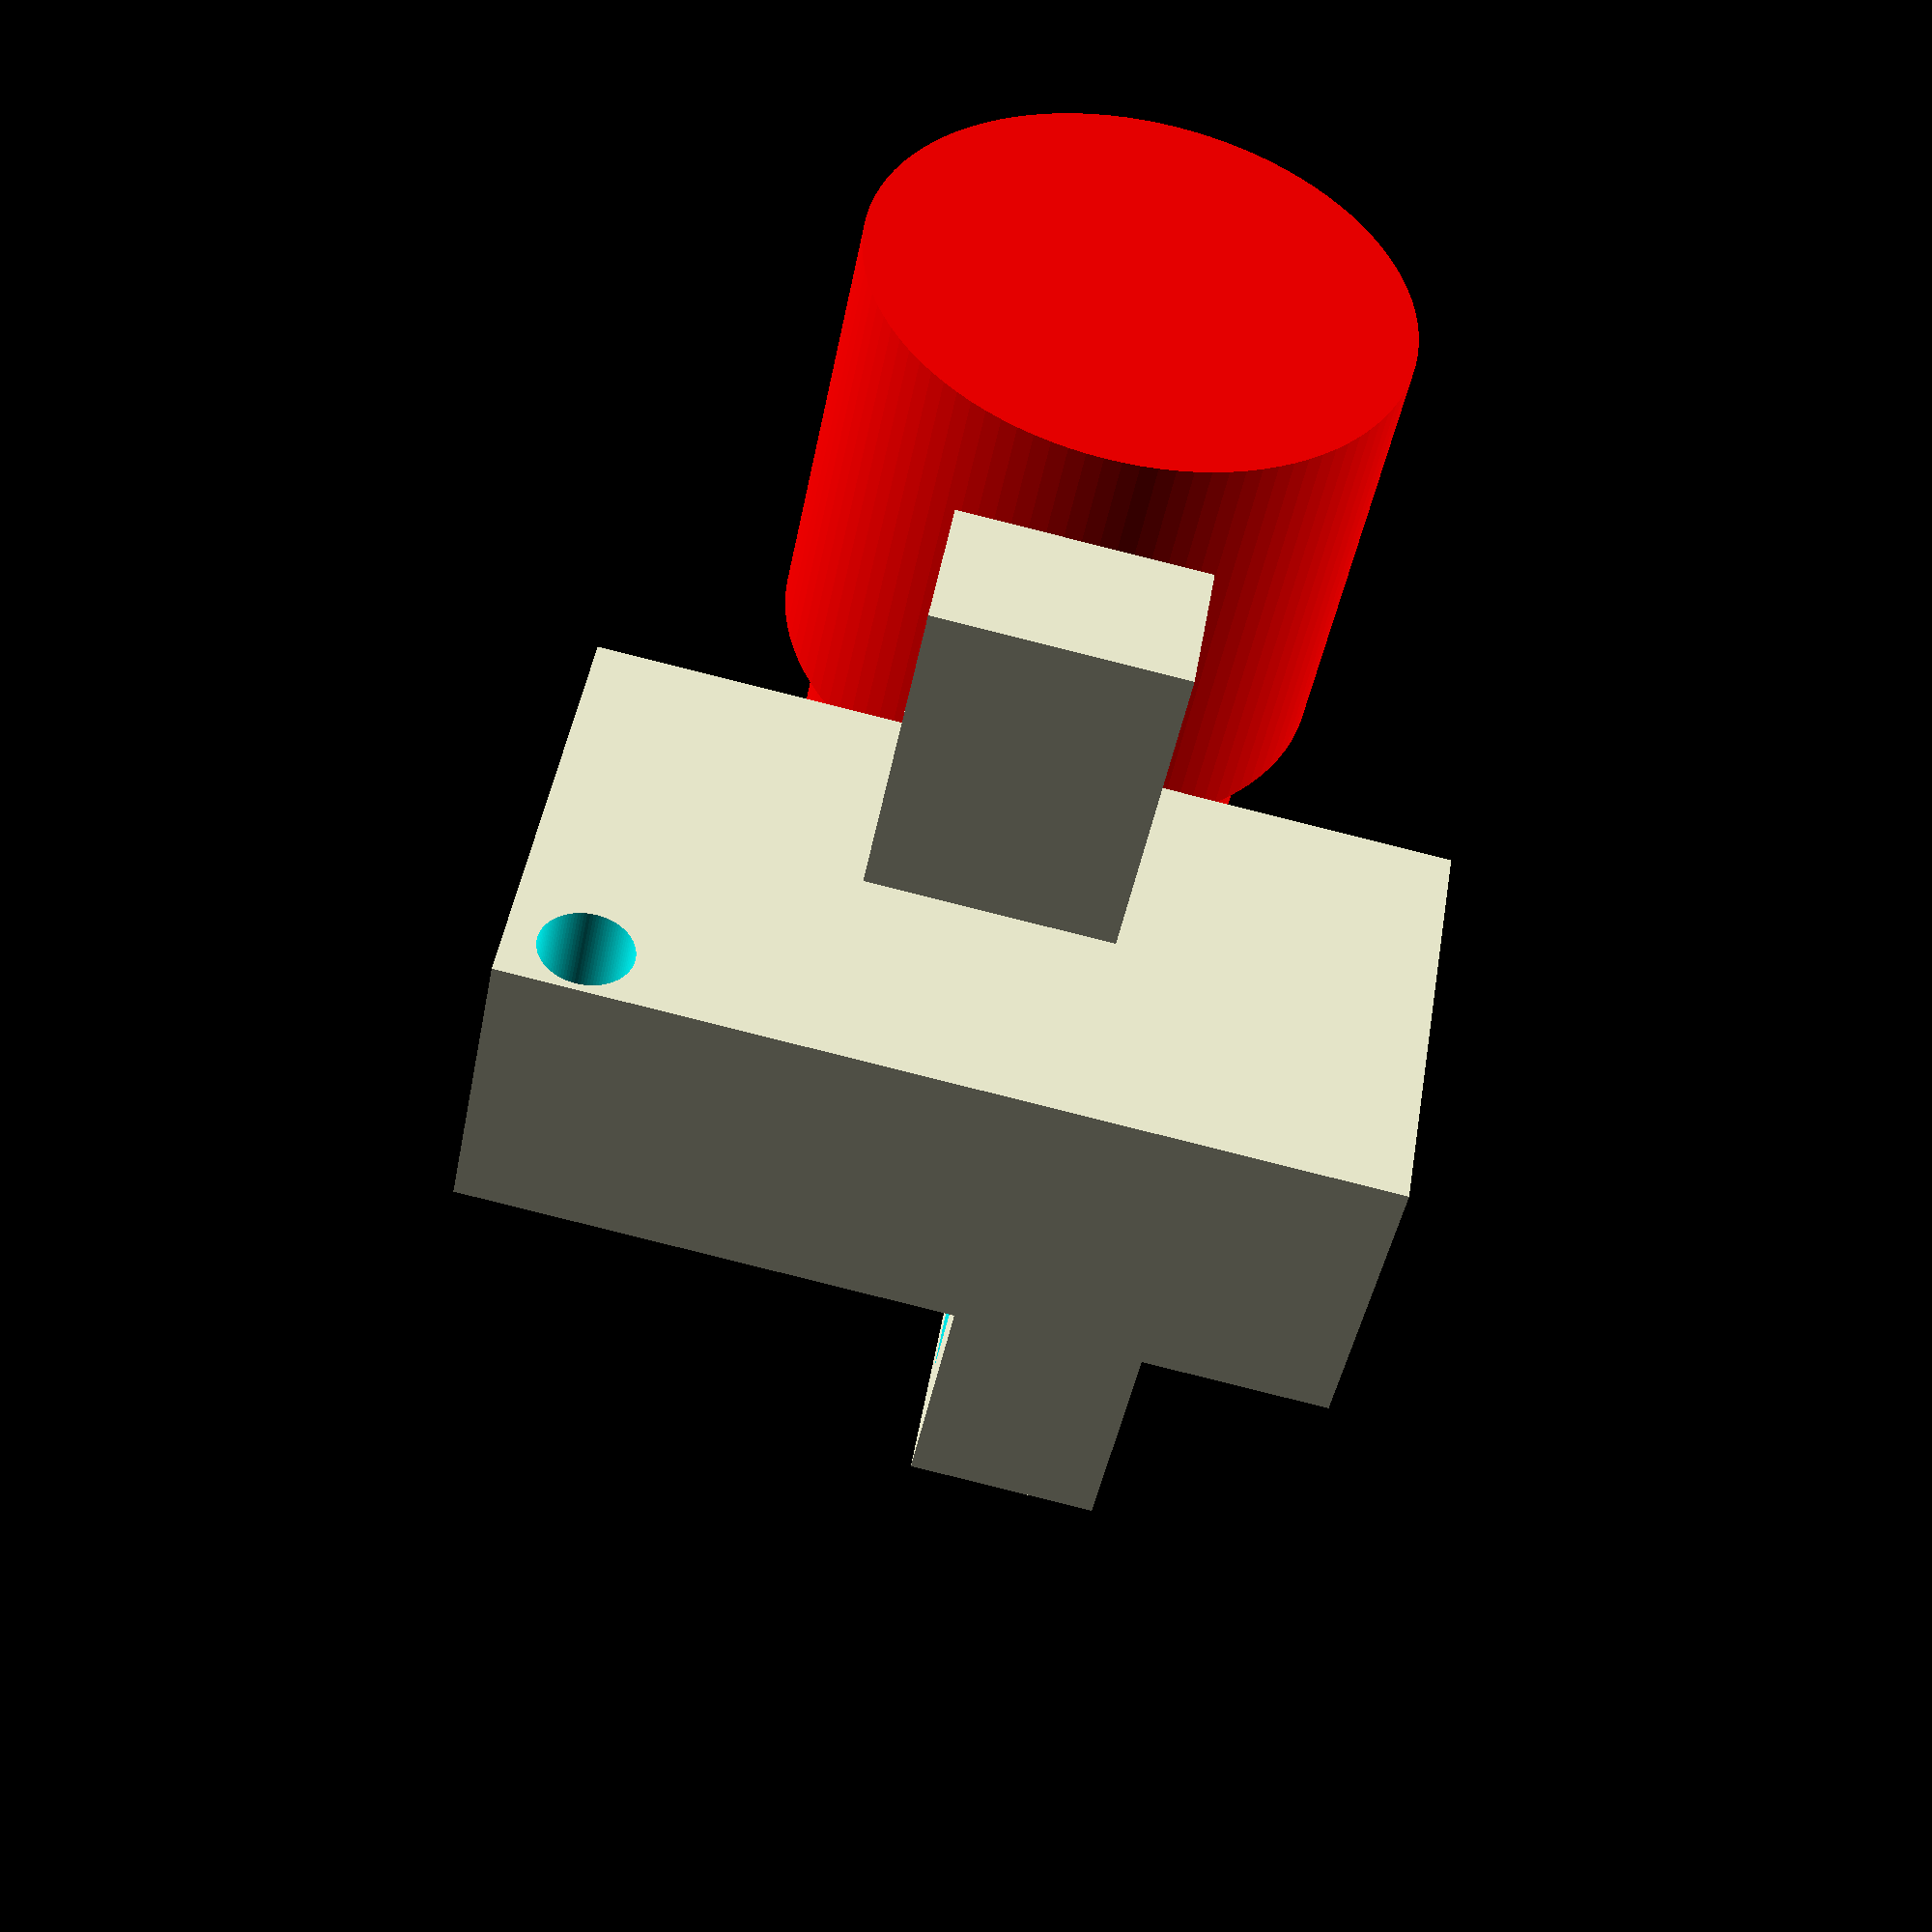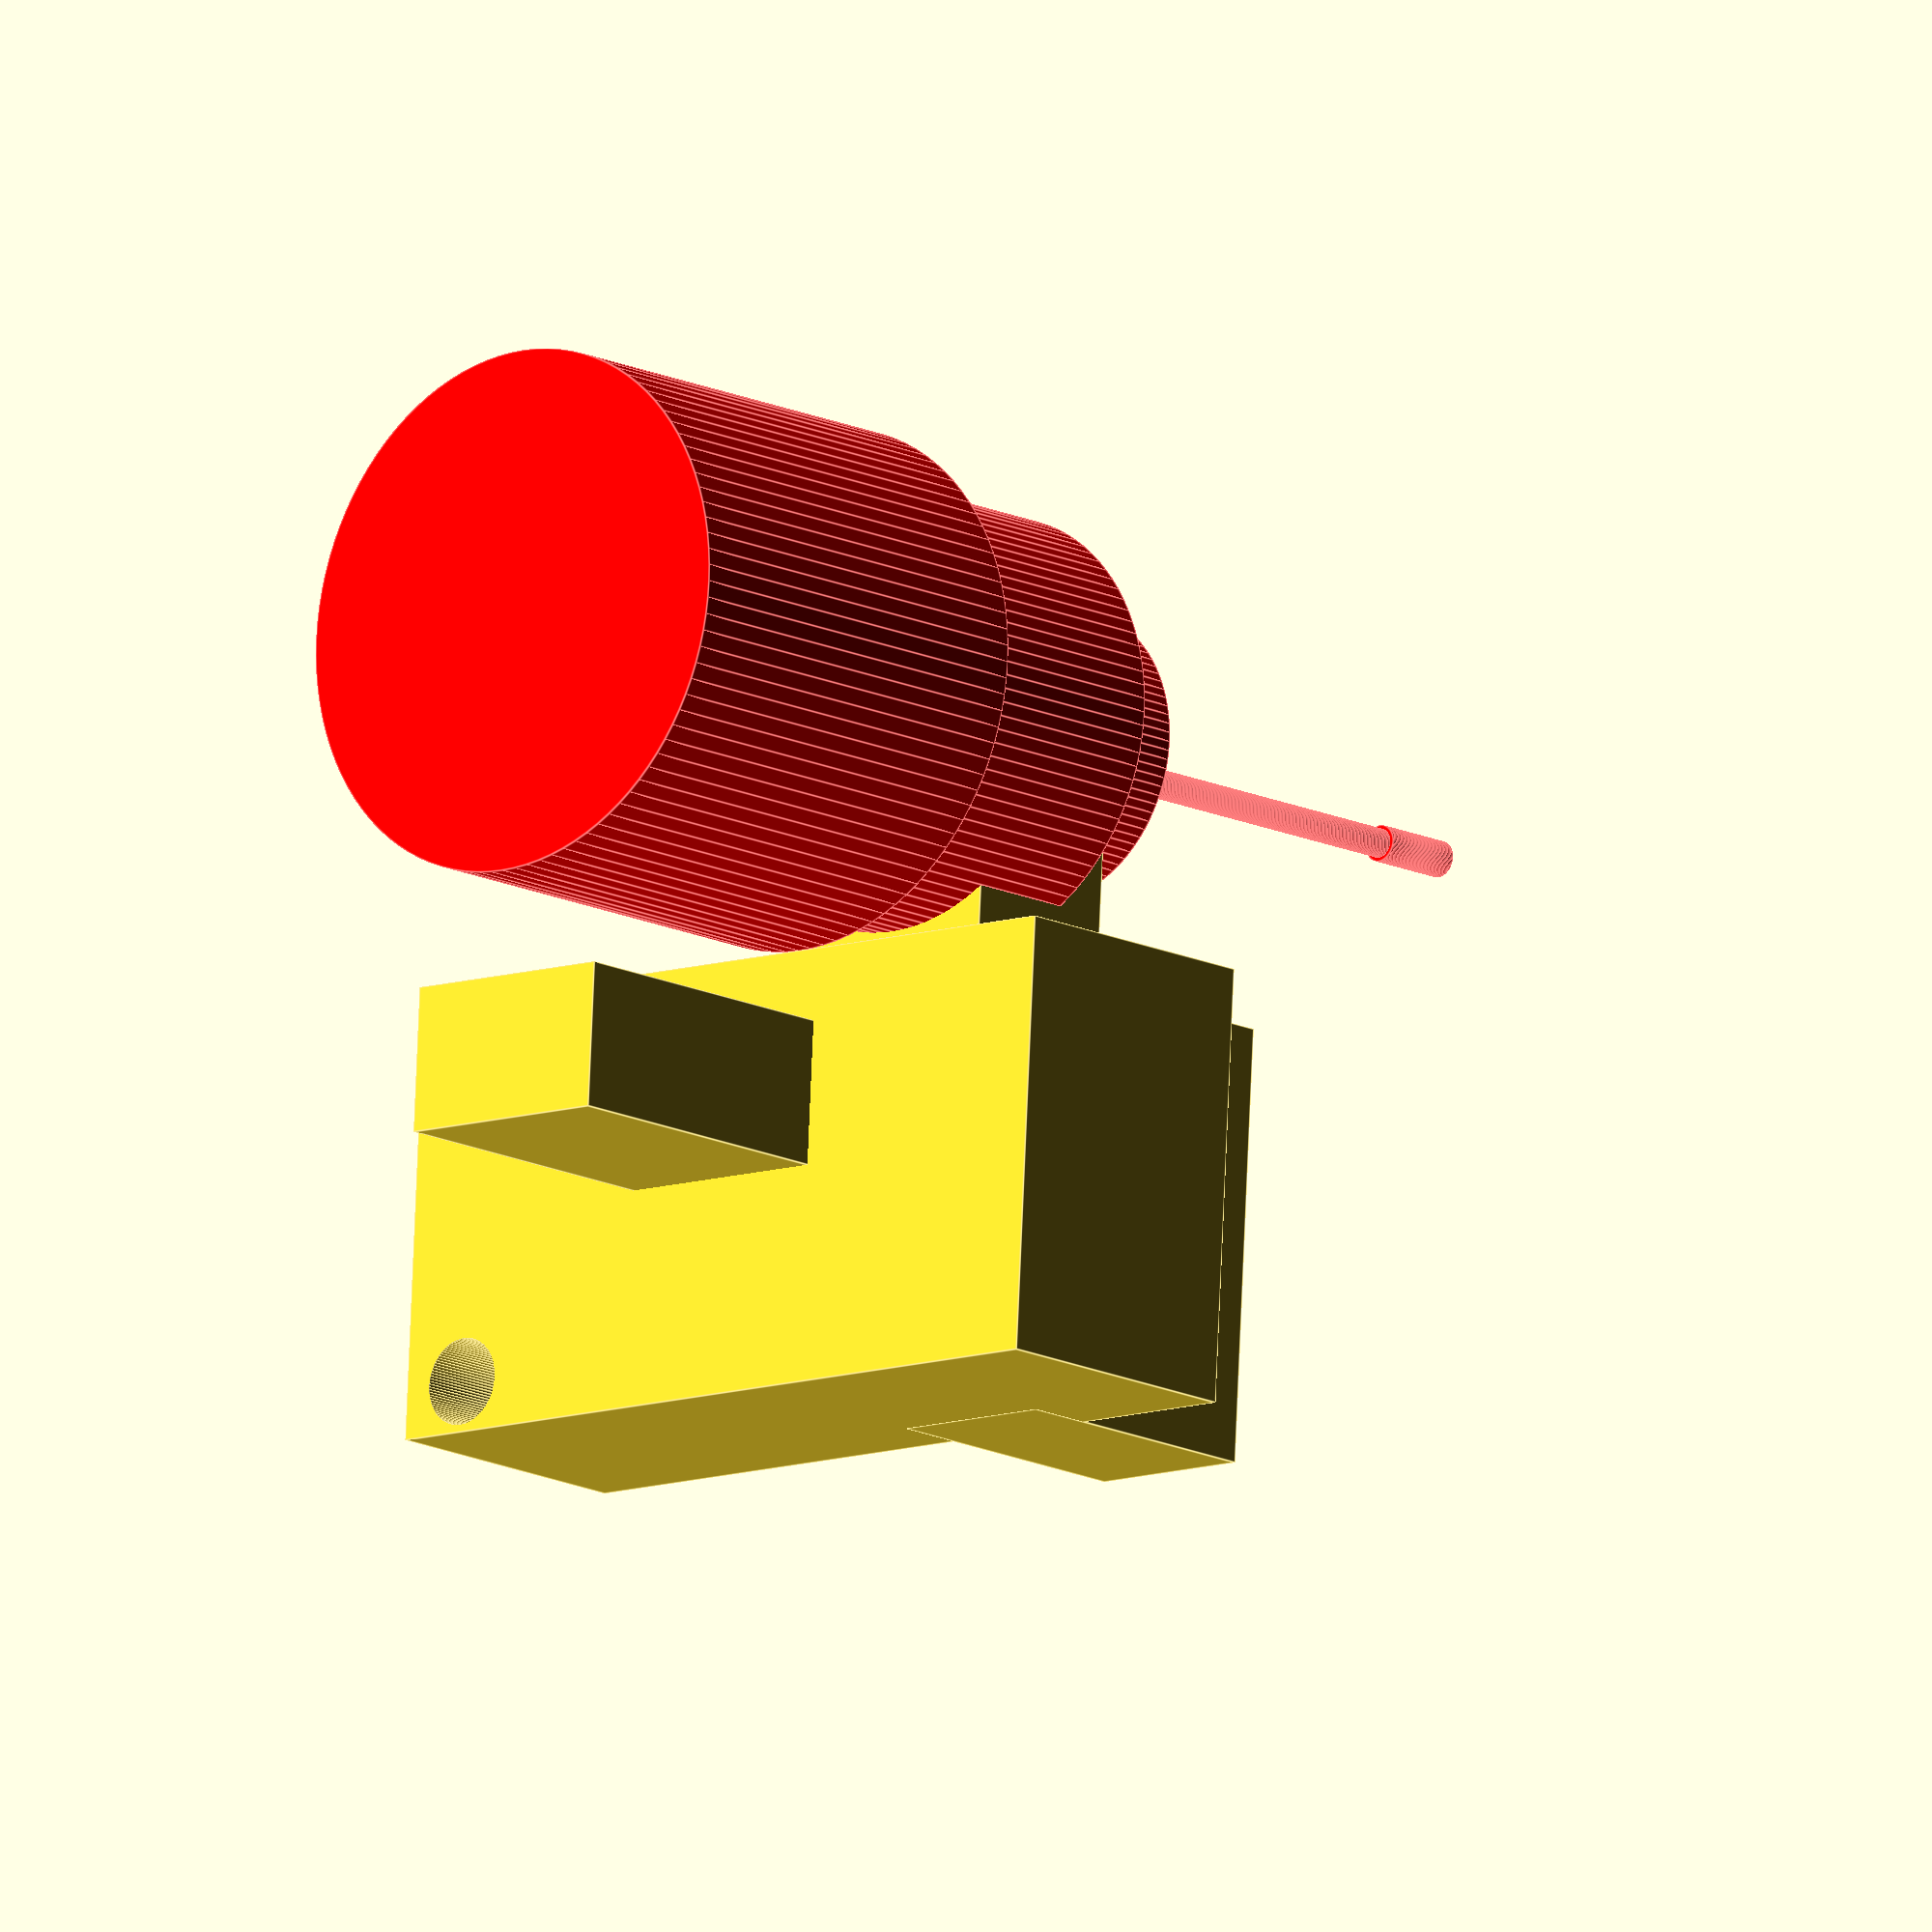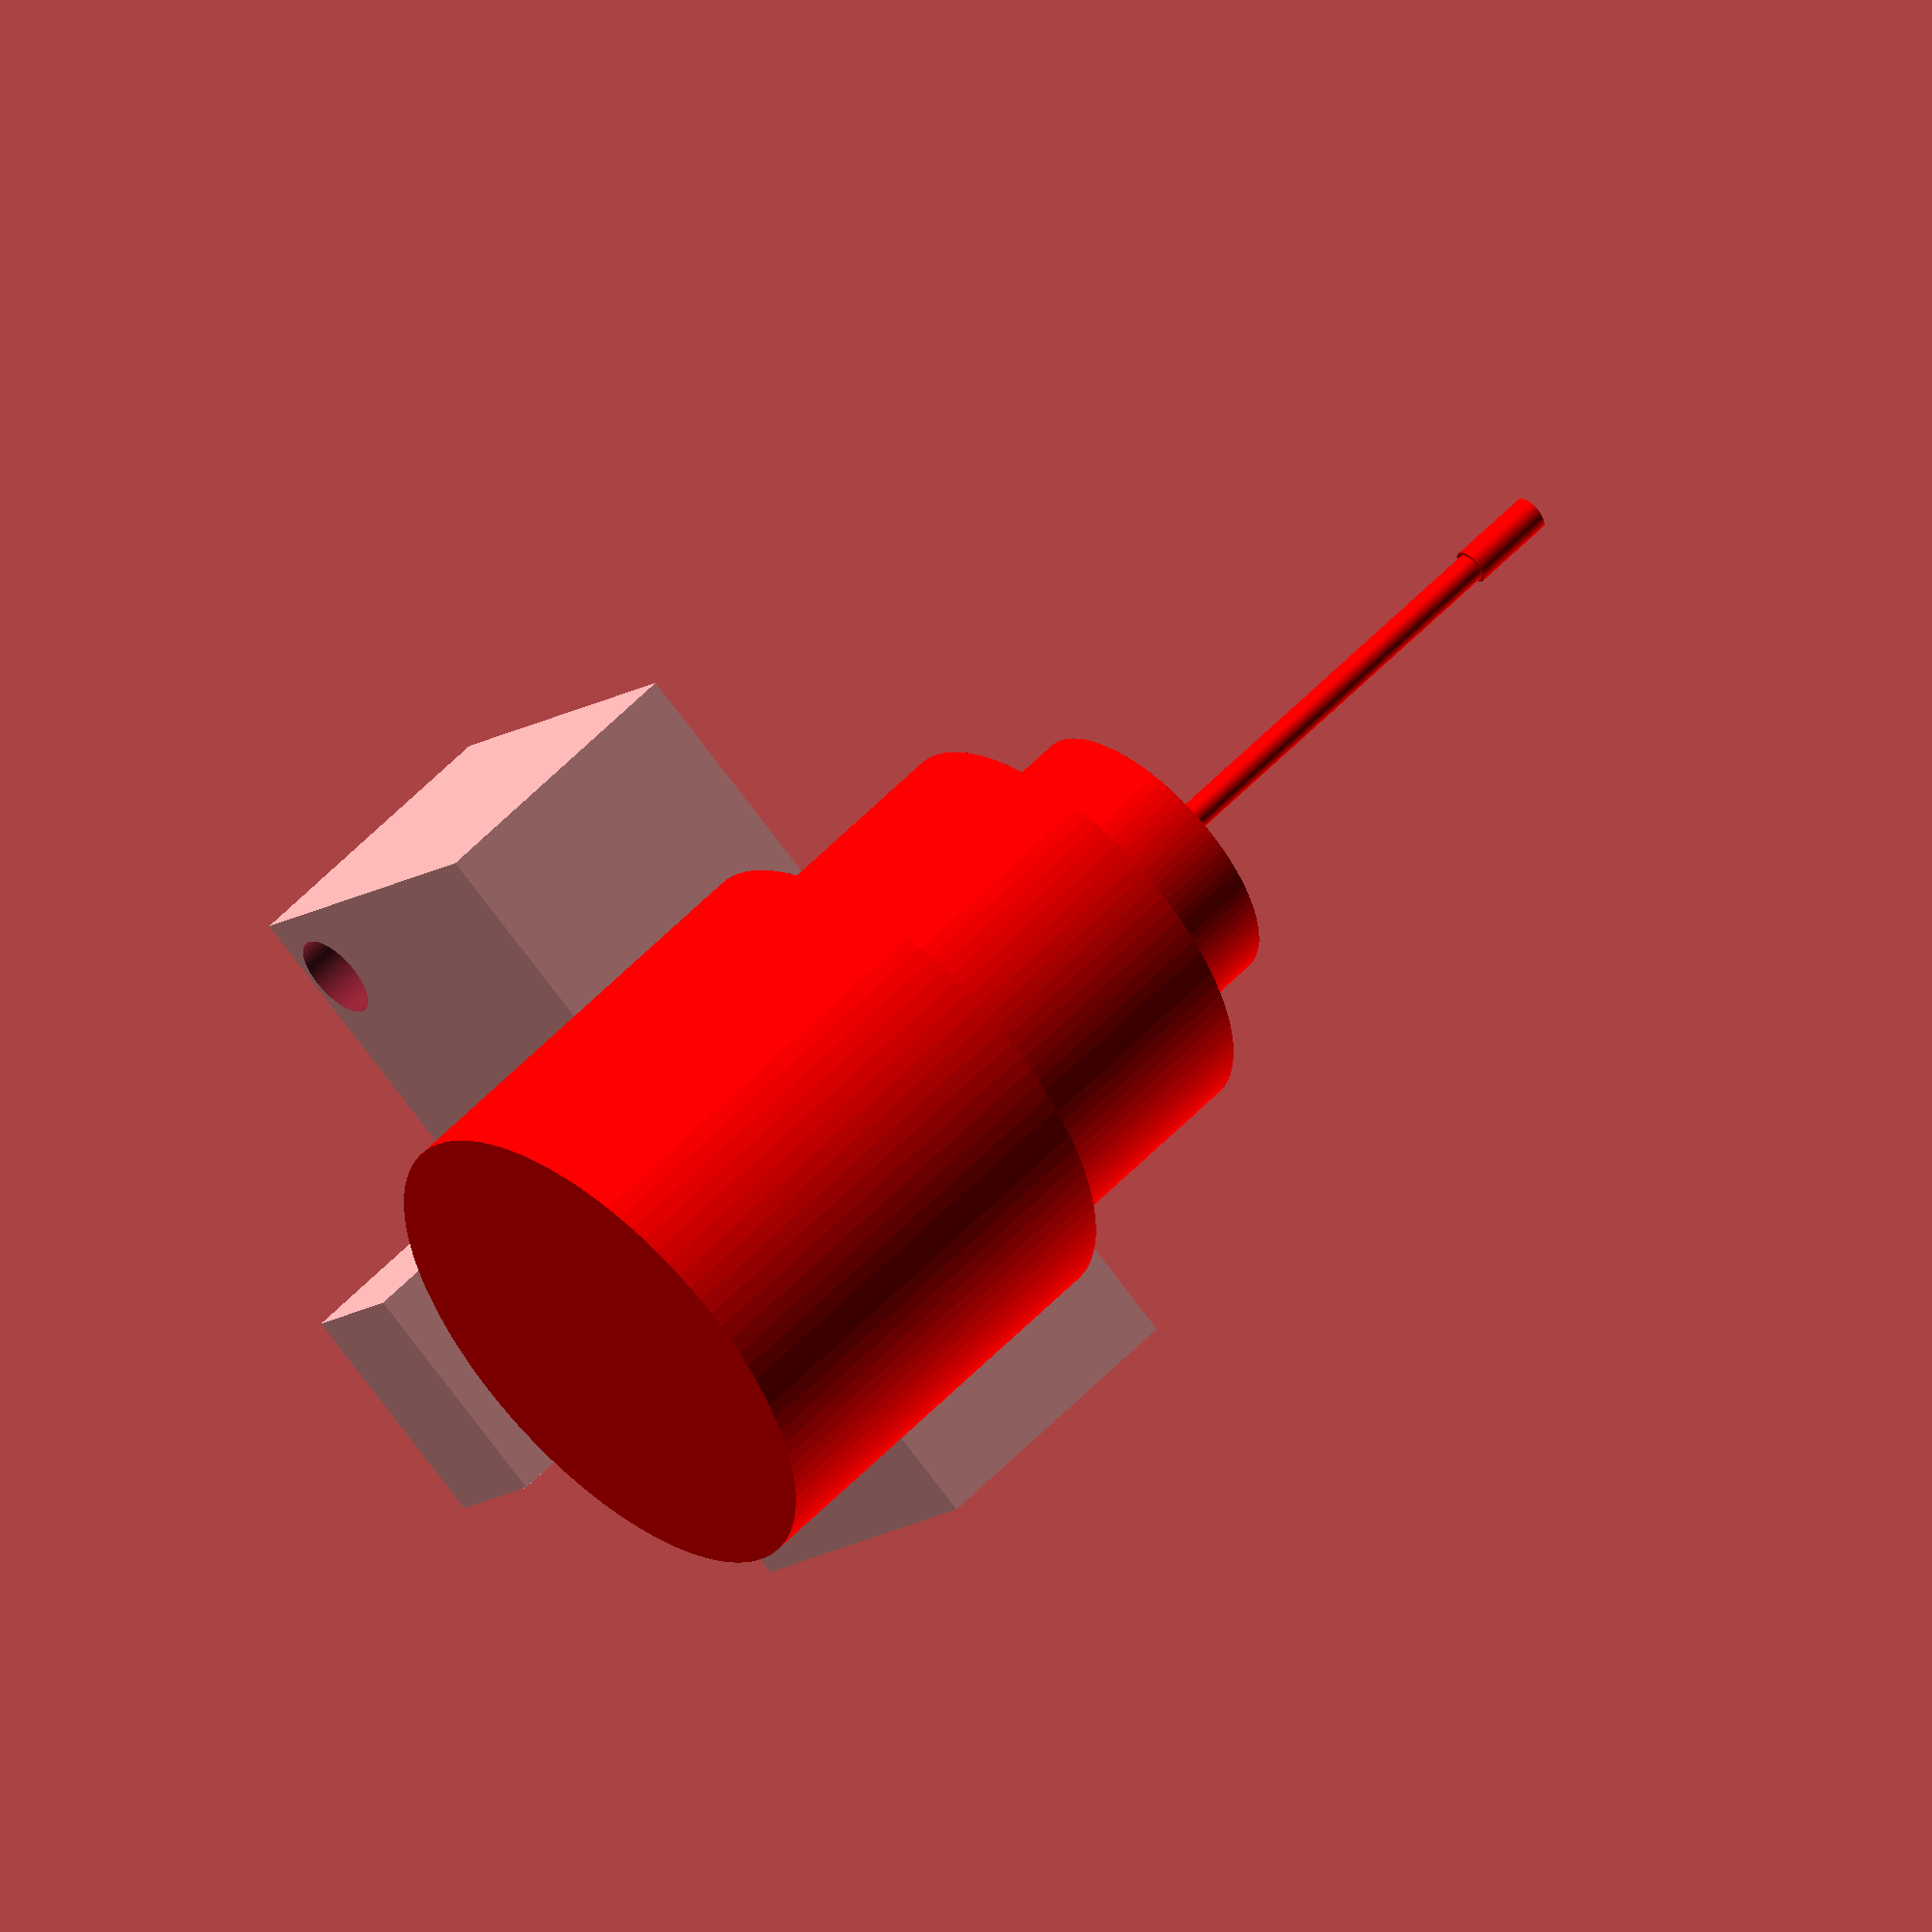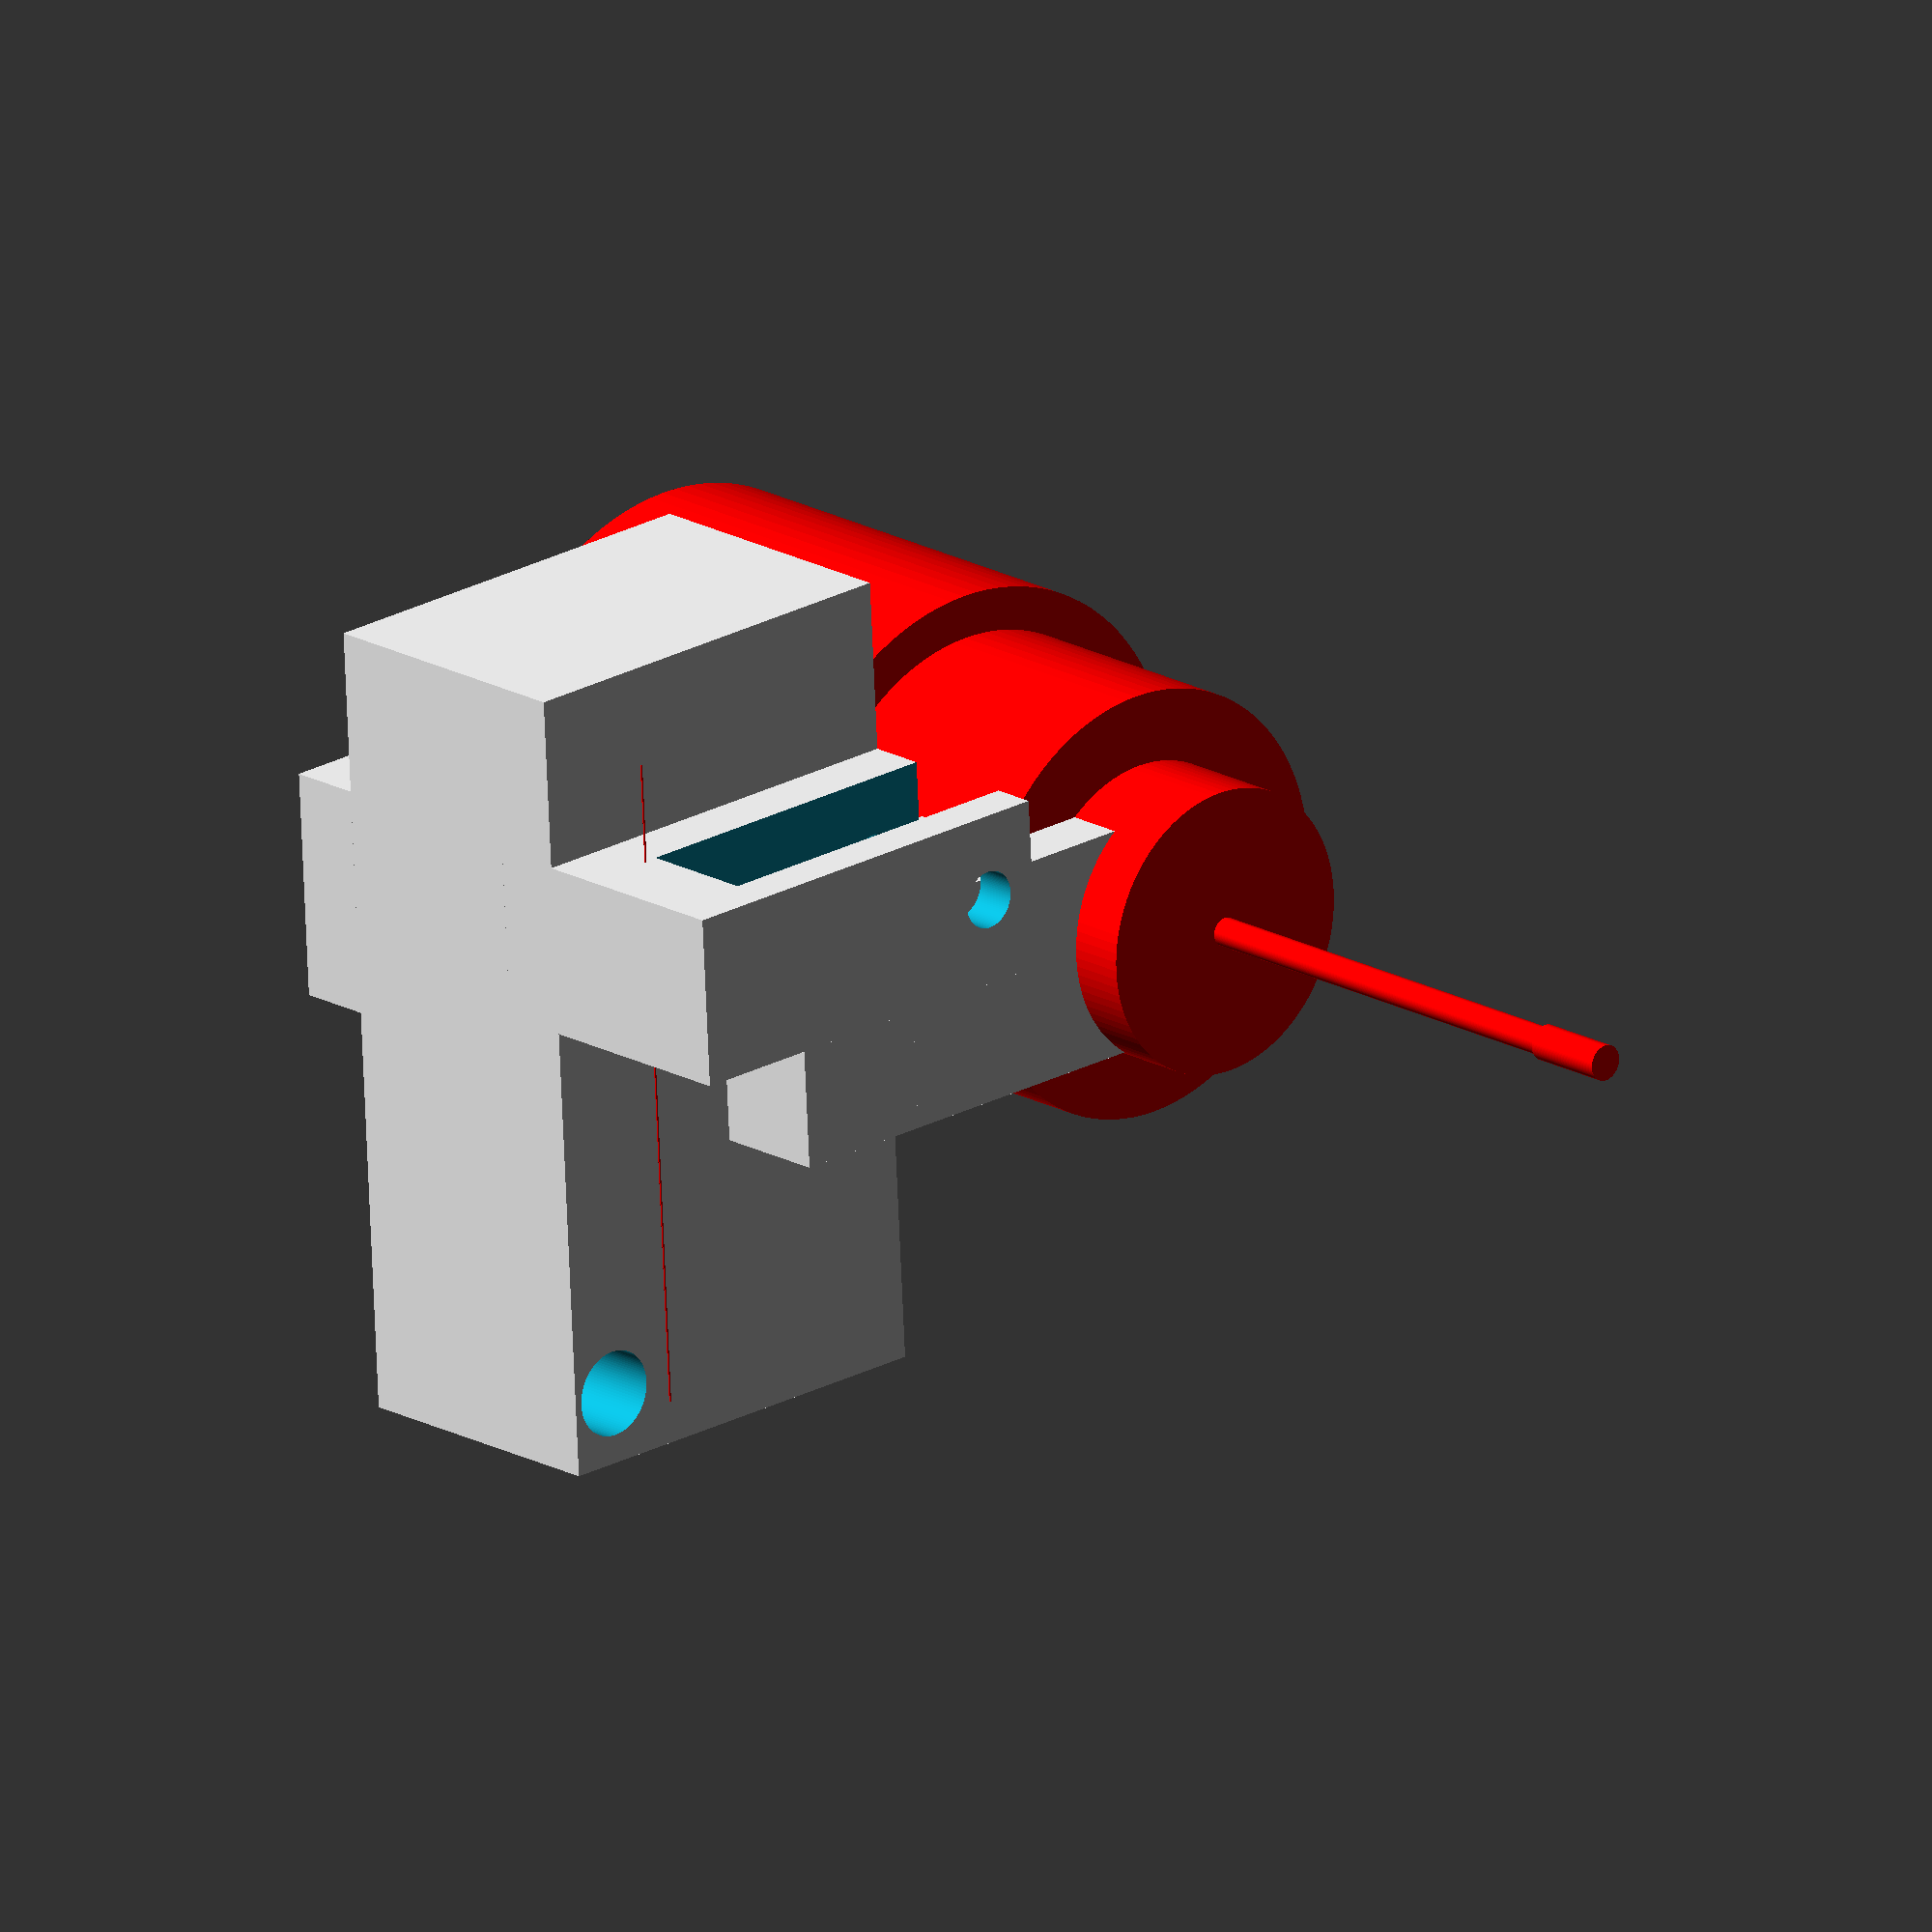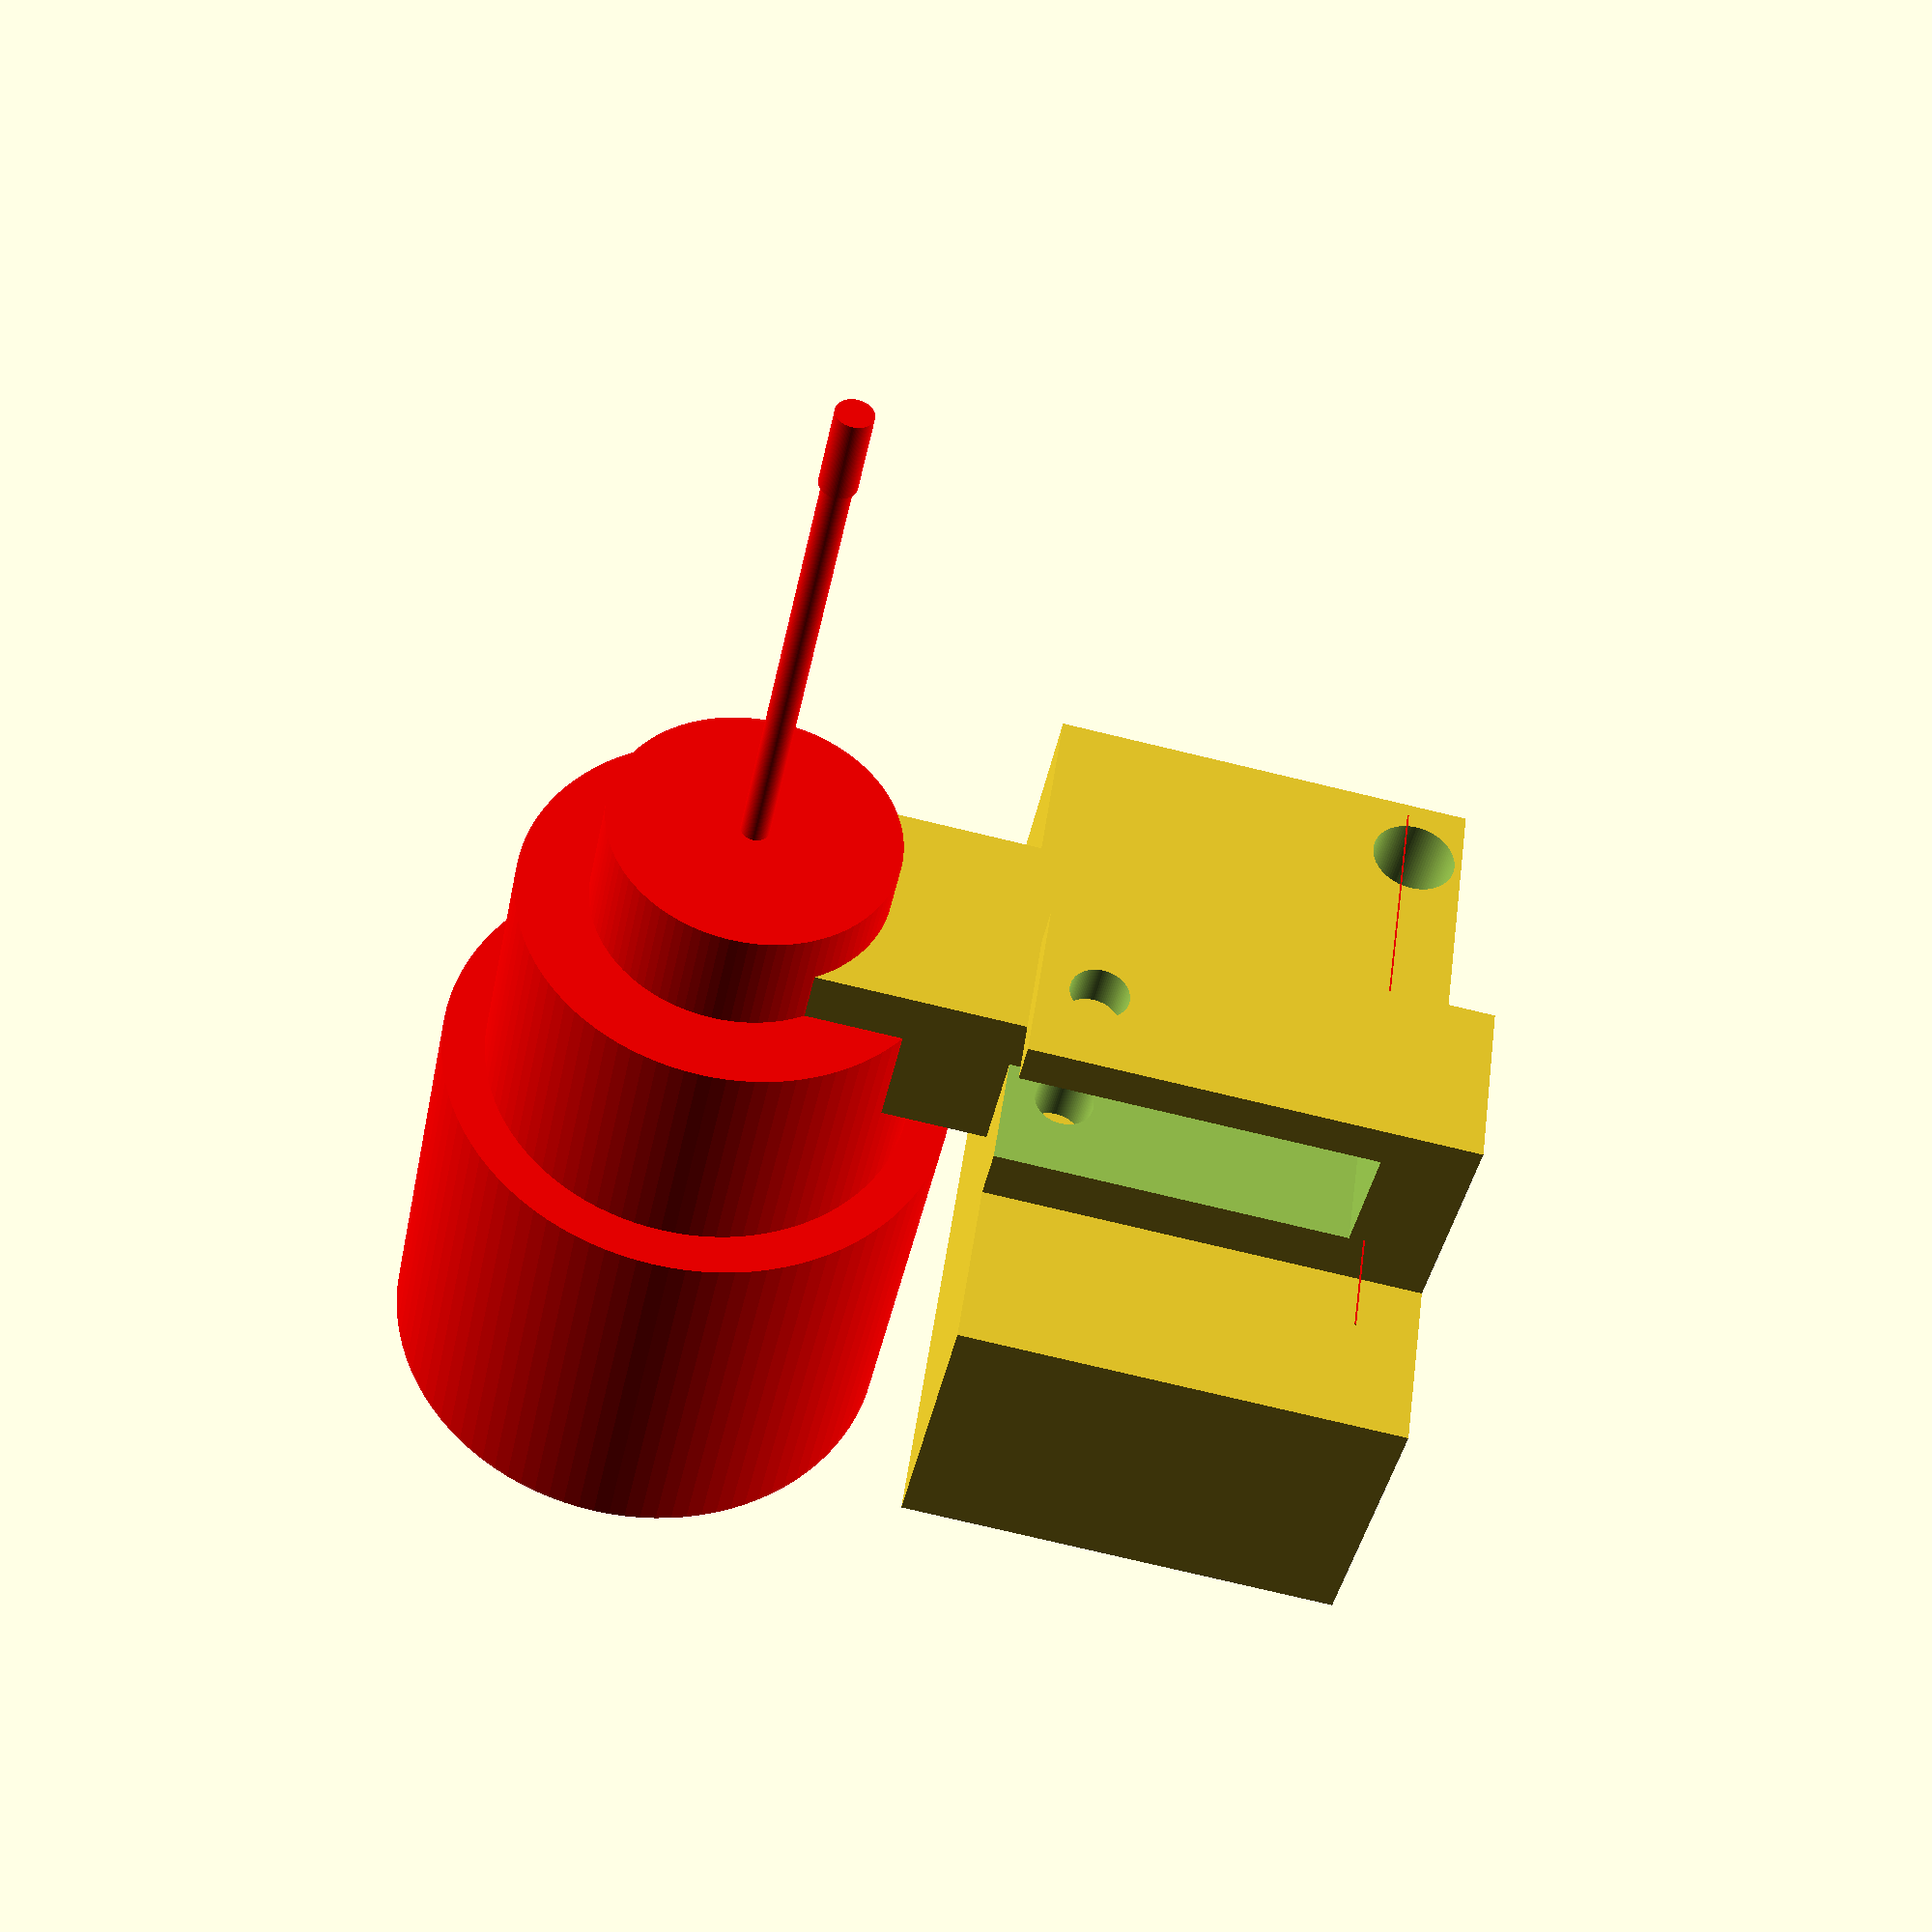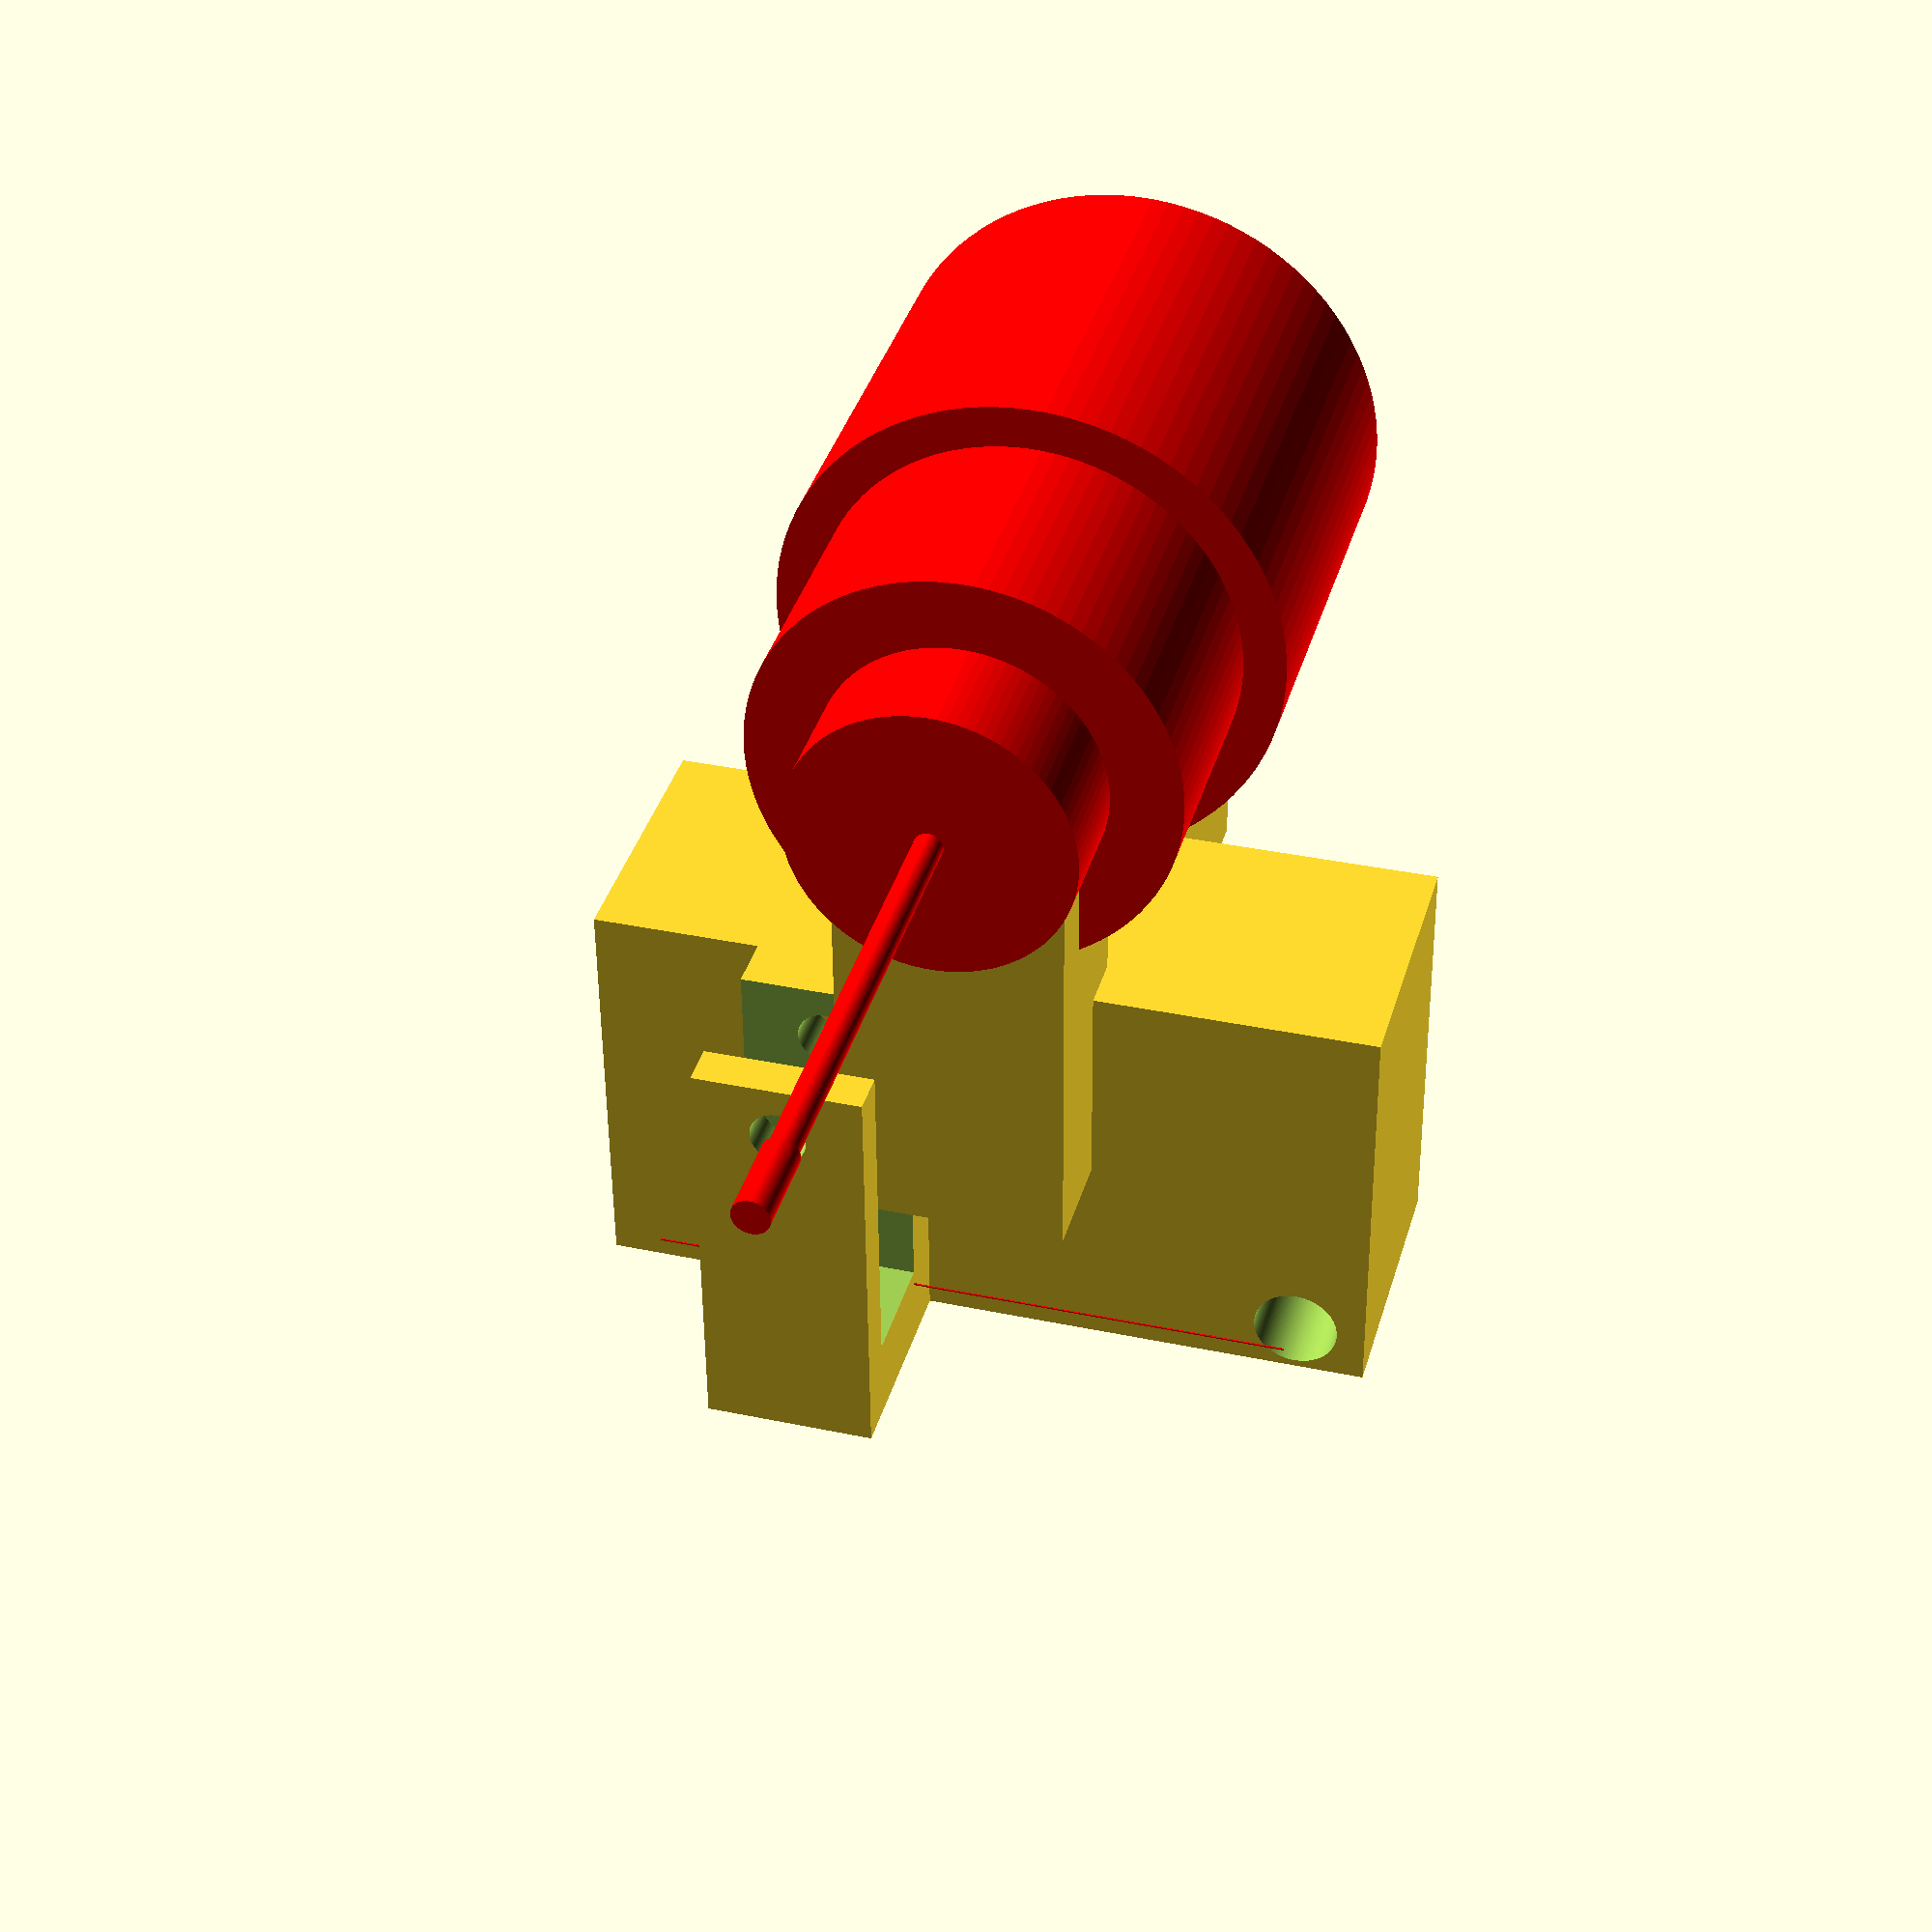
<openscad>
delta = 0.1;
$fn = 100;


// параметры бормашины: захват д = 20 л = 8, от захвата до режущей кромки -- 32-54 мм, длина режущей кромки -- 6 мм, диаметр ~2,5

// размеры по сечениям от передней кромки
//смещение	      	0	25	55	115	130
//диаметр	высоте	20	30	46	46	
//	      ширине		20	30	43	43	



r= 15;
R = 20;
r0 = 20 / 2;	// радиус шейки бора 
l0 = 8;			// толщина захвата
h = 35;			// не обязательно делать на всю высоту

rBolt = 4;	// силовой винт
rBolt2 = 2; // фиксирующие винты

rAxis = 3; // каленая ось вращения


depth = 20;

angle = 30;
bAngle = 8;
dh = 5;



mbase = 46;
//head(l0, r0, rBolt2, rAxis, mbase, angle, bAngle, dh);
base(mbase, depth, r0, rBolt2, rAxis, angle, bAngle, dh);


dx = 3;
translate([10, -depth/2 +l0/2 + dx+delta, 0])
	slot(4*rAxis, depth, 2*r0 + 2*(rBolt2 + rAxis), rBolt2, 6, l0 + 2*delta, dx);

//translate([-15, -depth/2 +l0/2 + dx+delta, - r0 - rBolt2 - rAxis + 2*rAxis])
	//slot(4*rAxis, depth, 4* rAxis, rAxis, 6, l0 + 2*delta, dx);


slot2(30, 10, 50, 12, 16);



bor(h, l0);




module base(mBase, depth, r0, rBolt, rAxis, angle, bAngle, dh)
{
/*
	sz = size(r0, base, angle, bAngle, rAxis, rBolt2, l);

	offset = r0 + 2*rBolt2;
	h = sz[1]; //(r0 + rBolt2 + rAxis) * 2;
	w = sz[0]; //max(2*r, base + 2*(rBolt2+ rAxis));
	dp = sz[2];
	dh = sz[3];

*/
	translate([0, -l0-depth/2, 0])
	difference()
	{
		cube ([mBase + 2*(rBolt + rAxis), depth, 2*(r0 + rBolt + rAxis)], true);
		translate([-mBase/2, -delta/2 - depth/2, -mBase/2 * sin(angle)])
			rotate(90, [-1, 0, 0])
				cylinder(r = rAxis, h = depth + delta);

		translate([mBase/2 - mBase*(1- cos(angle-bAngle)), -delta/2 - depth/2, mBase/2 * sin(angle-bAngle)] + dh)
			rotate(90, [-1, 0, 0])
				cylinder(r = rBolt, h = depth + delta);
	}

	color("red")
	translate([0, -4, -10])
		cube([mbase, 0.1, 0.1], true);

}



module slot2(H, h, L, l, w)
{
	rotate(180)
	translate([-w/2, 0, 0])
	{	
		cube([w, l, H]);
		cube([w, L, h]);
	}
}

module slot(l, w, h, r, dh, wdt, dx)
{
	difference()
	{
		cube([l, w, h], true);
		
		translate([0, w/2-wdt/2 - dx, h/2-(h-dh) /2 + delta/2])
			cube([l + delta, wdt, h-dh + delta], true);

		rotate(90, [1,0,0])
			translate([0, +h/2 -2*r, -delta/2 - w/2])
				cylinder(r = r, h = w+delta);
	}
}


function size(r0, base, angle, bAngle, rAxis, rBolt, depth ) = 
	[
		max(2*(r0 + 2*rAxis + 2*rBolt), base + 2 * (rAxis + rBolt)), // длина
      max(2*(r0 + rBolt + rAxis), 4*rBolt + base*(sin(bAngle) + sin(angle-bAngle))),// высота
		max(depth, 4*rBolt),		// толщина
		base * sin(bAngle) + 2*rBolt
	];


module head(l, r0, rBolt2, rAxis, base, angle, bAngle)
{
	sz = size(r0, base, angle, bAngle, rAxis, rBolt2, l);

	offset = r0 + 2*rBolt2;
	h = sz[1]; //(r0 + rBolt2 + rAxis) * 2;
	w = sz[0]; //max(2*r, base + 2*(rBolt2+ rAxis));
	dp = sz[2];
	dh = sz[3];



	difference()
	{
		cube([w, dp, h], true);
		translate([-w/4 + delta/2, 0, 0])
			cube([w/2+ delta, dp + delta, 2*delta], true);	// 2*delta -- зазор на стяжку

		rotate(90, [1, 0, 0])
			translate([0, 0, -dp/2 -delta/2])  
				cylinder(r = r0, h = dp + delta);

		translate([-offset, 0, -h/2 -delta/2])
			bolt(rBolt2, h+ delta);

		translate([-w/2 + 2*rAxis, dp /2 + delta/2, -h/2 + dh])
			rotate(90, [1, 0, 0])				
				tuner(base, rBolt2, rAxis, dp + delta, angle, bAngle);
	}
}


module tuner(r, rBolt, rAxis, h, angle, bAngle)
{
	rotate(-bAngle)
	{
		cylinder(r= rAxis, h = h);
		sector(r-rBolt, r+rBolt, h, angle);
	}
}

module sector(r, R, h, angle)
{
	fn = 100;


	pts = [[0, 0], [R, 0], [R, 2*R], [R * cos(angle), R * sin(angle)]];
	pth = [[0, 1, 2, 3]];

	dr = (R+r)/2;

	linear_extrude(height = h, center = false, convexity = 4, twist = 0, slices = fn)
	{
		union()
		{
			difference()	// сектор
			{
				intersection()
				{
					polygon(points = pts, pathes = pth, convexity = 4);
					circle(r=R, $fn = 4*fn);
				}
				circle(r=r, $fn = 4*fn);
			}

			//  скругления с концов
			translate([dr, 0, 0])
				circle(r = (R-r)/2, $fn = fn);
			translate([dr * cos(angle), dr * sin(angle), 0])
				circle(r = (R-r)/2, $fn = fn);
		}
	}

}


module bor(h, l0)
{
	l = 32;

	color ("red")
	translate([0, l0/2, h])
		rotate(90, [-1, 0, 0])
		{
			//  бор и головка
			cylinder(r= 1, h = l);
			translate([0,0,l])
				cylinder(d = 2.5, h = 6);
	
			translate([0,0,-l0])			// шейка
				cylinder(d = 20, h = l0);
			translate([0,0, - 25])			// тело за шейкой
				cylinder(d = 30, h = 25 - l0);
			translate([0,0, - 55])			// тело за шейкой
				cylinder(d = 36, h = 55 - 25 );
		}
}

module support(r, R, r0, h, rBolt, rBolt2)
{
	offset = (r0 + r)/2 ;

	difference()
	{
		cylinder(r1 = R, r2 = r, h = h);
		translate([0, 0, h])
			rotate(90, [1, 0, 0])
				translate([0, 0, -R])
					cylinder(r = r0, h = 2*R);
		

		translate([0,0, -delta/2])		// основной винт
		{
			cylinder(r = rBolt, h = h - r0 + delta);
			translate([0, 0, h-r0 - rBolt])
				cylinder(r = 2*rBolt, h = 2*rBolt);
		}
		//	bolt(rBolt, h-r0, true, rBolt + r0);

		translate([offset, 0, -delta/2])
			bolt(rBolt2, h+delta);
		translate([-offset, 0, -delta/2])
			bolt(rBolt2, h+delta);
	}
}

module bolt(r, h, rot = false, head = -1)
{
	h2 = head > 0 ? head : 1.5*r;
	rHead = r * 1.9; 				// проверить!!!

	cylinder(r = r, h = h);
	translate([0,0, rot ? h - 1.5*r : 0])
		cylinder(r = rHead, h = h2, $fn = 6);
}
</openscad>
<views>
elev=316.4 azim=169.1 roll=188.9 proj=p view=wireframe
elev=102.0 azim=42.4 roll=357.6 proj=o view=edges
elev=9.0 azim=48.2 roll=335.2 proj=o view=solid
elev=156.6 azim=93.6 roll=312.7 proj=o view=solid
elev=76.5 azim=125.2 roll=76.5 proj=p view=solid
elev=52.5 azim=195.5 roll=0.5 proj=p view=solid
</views>
